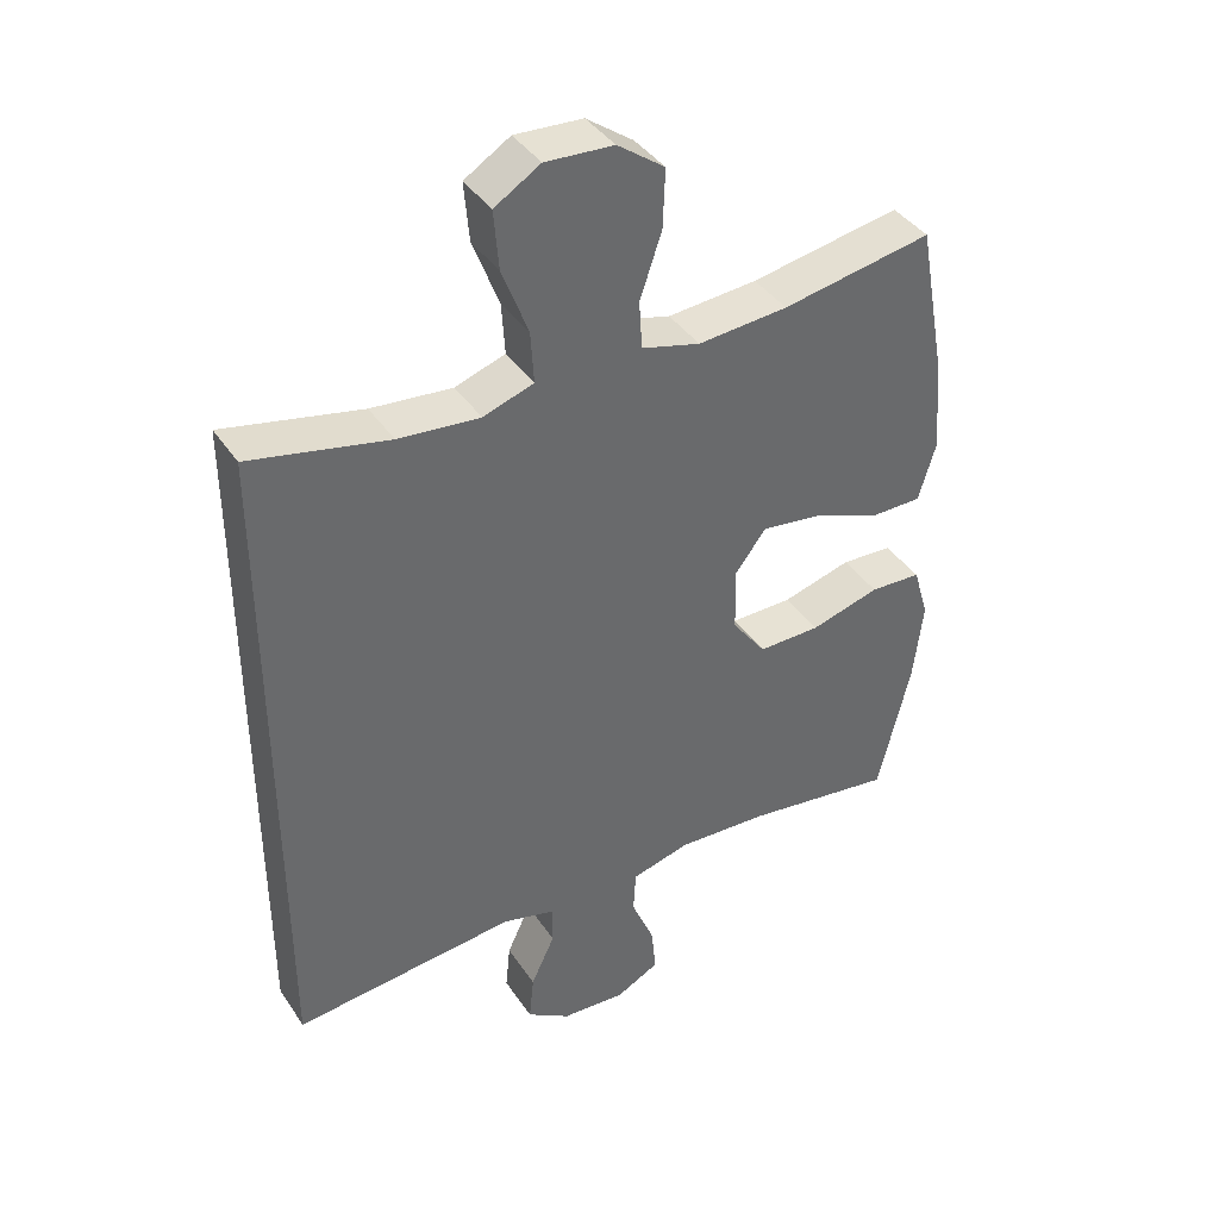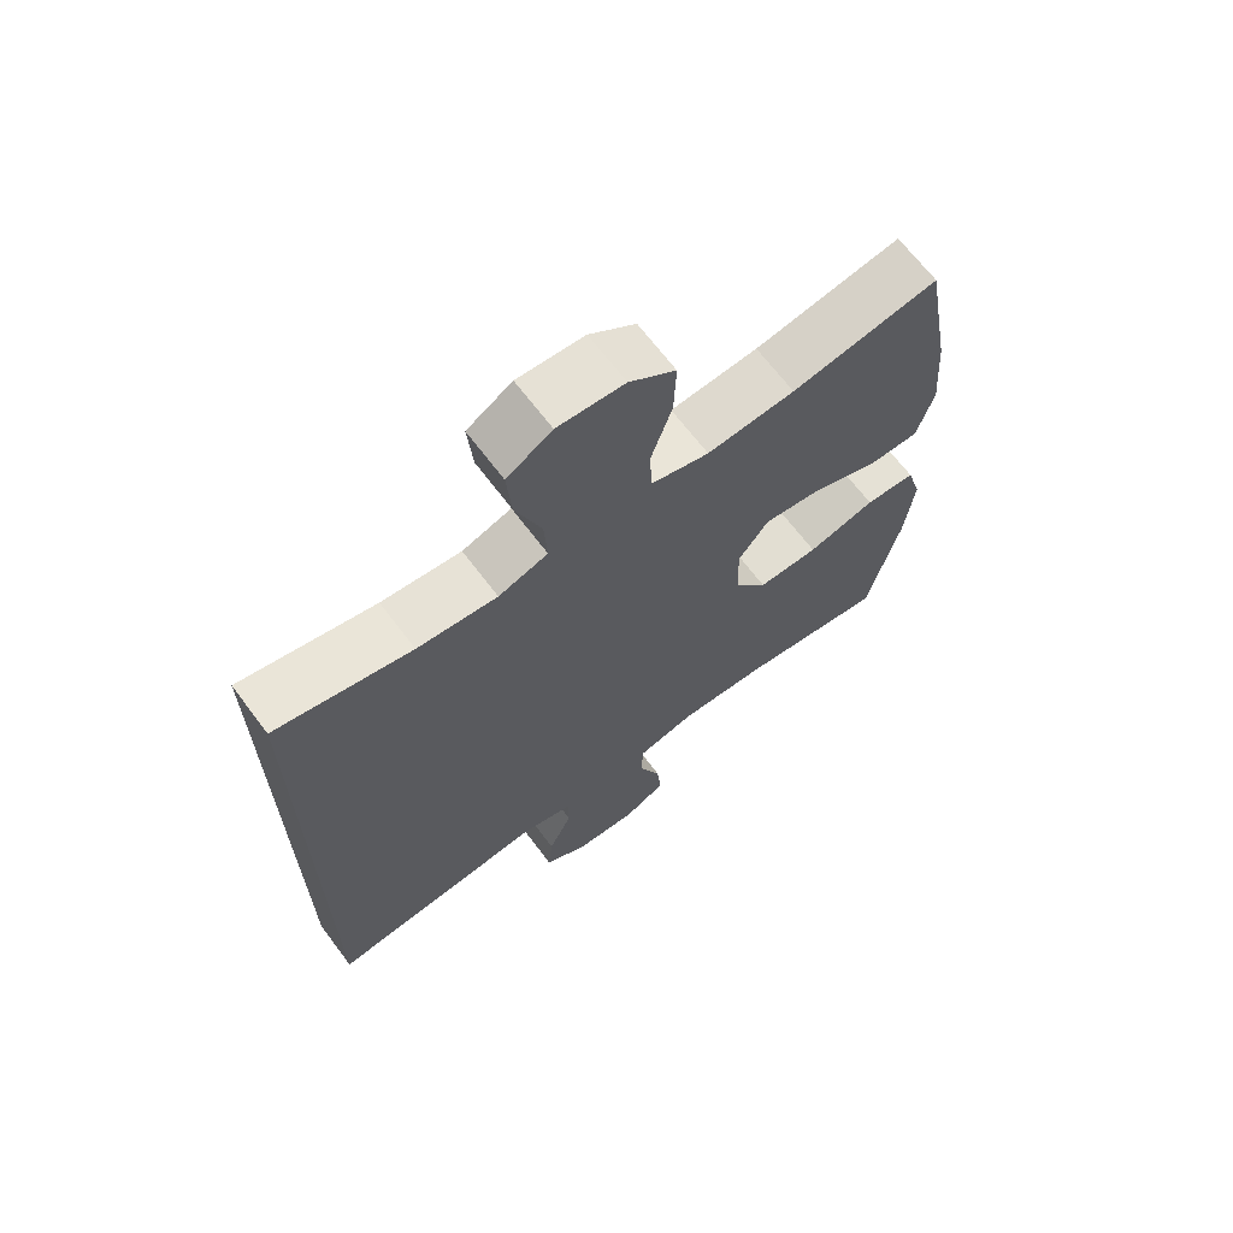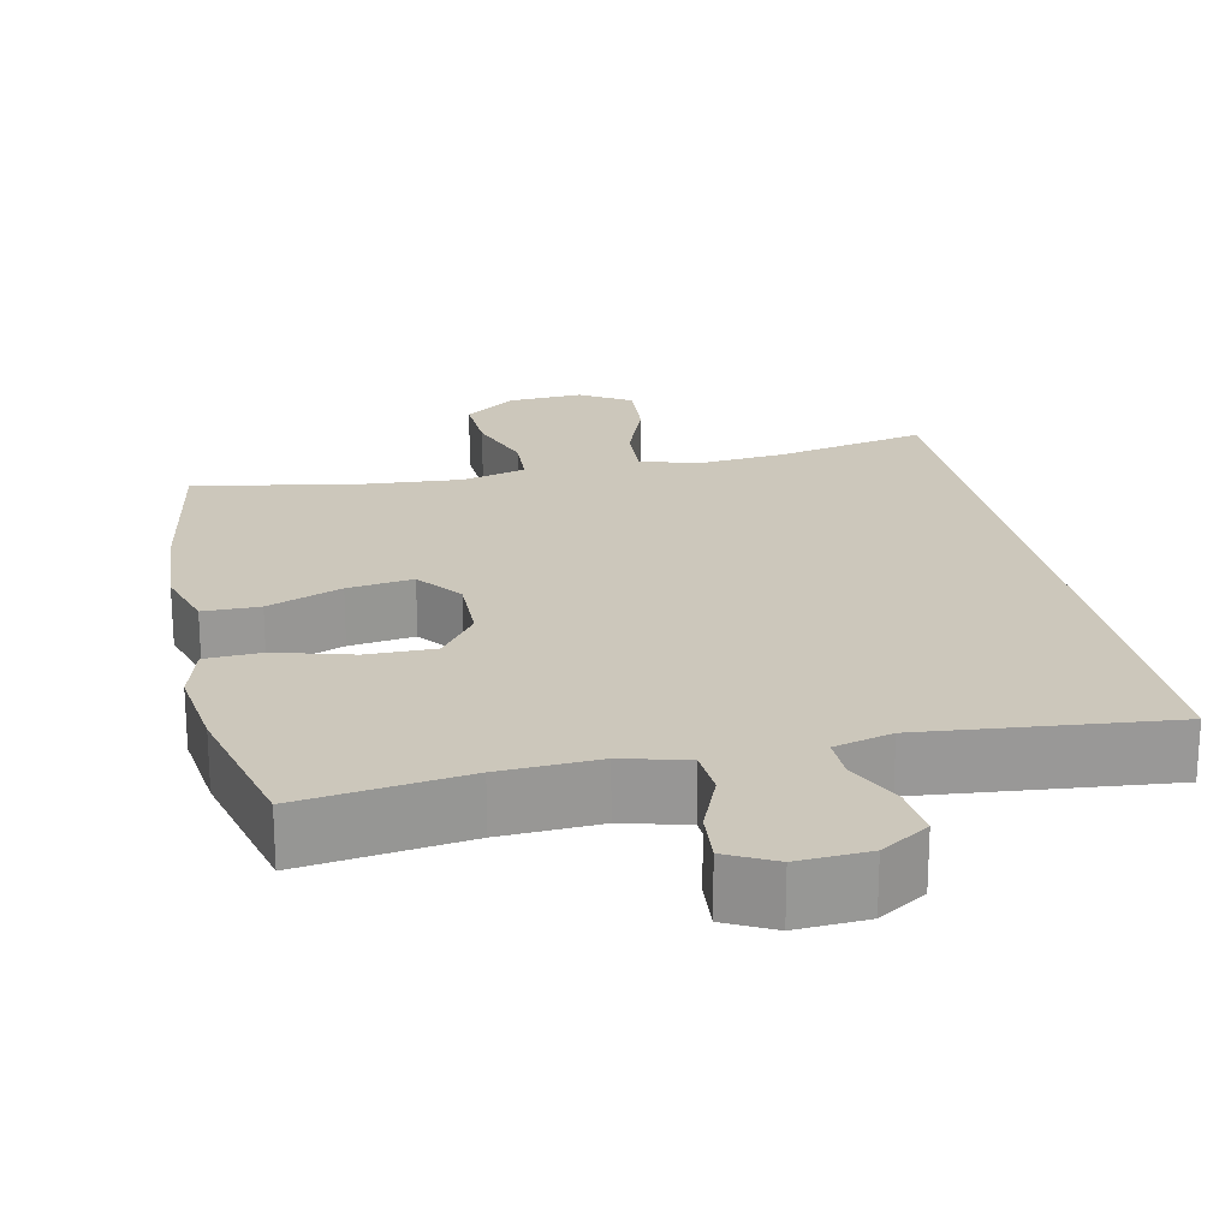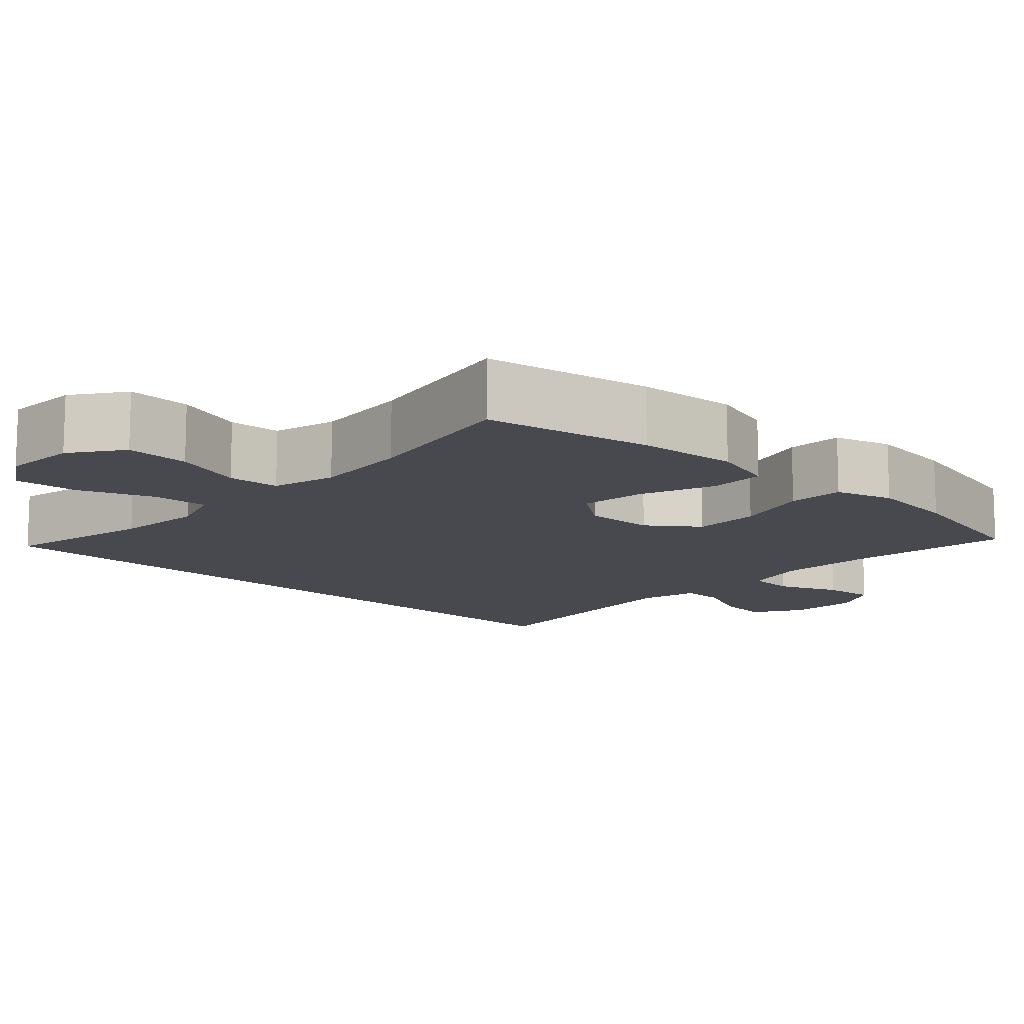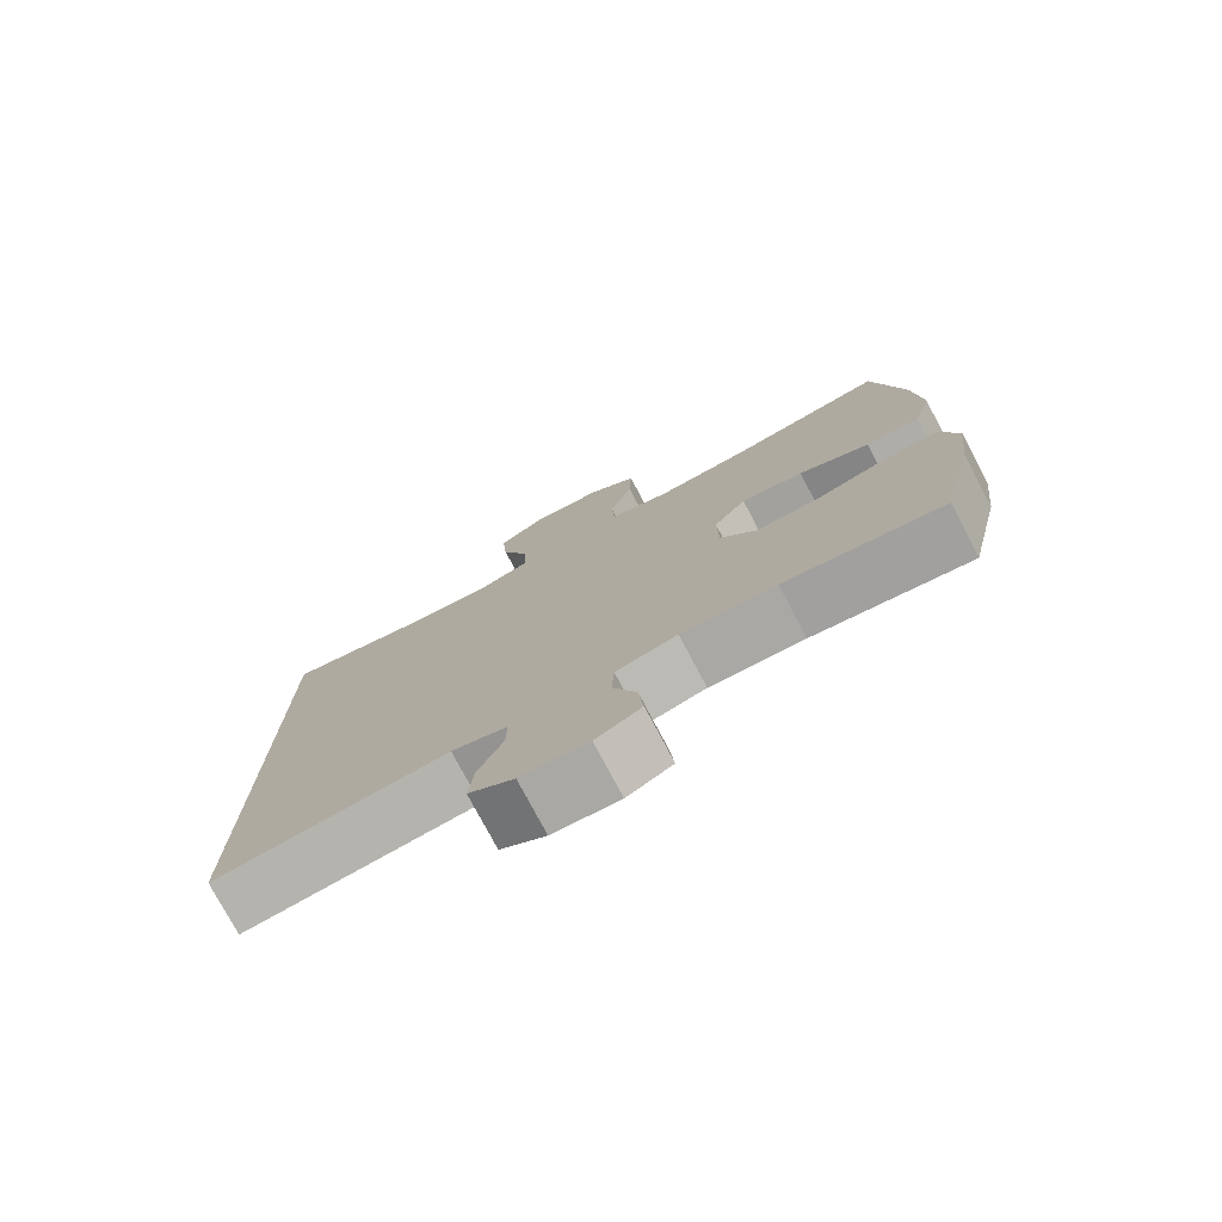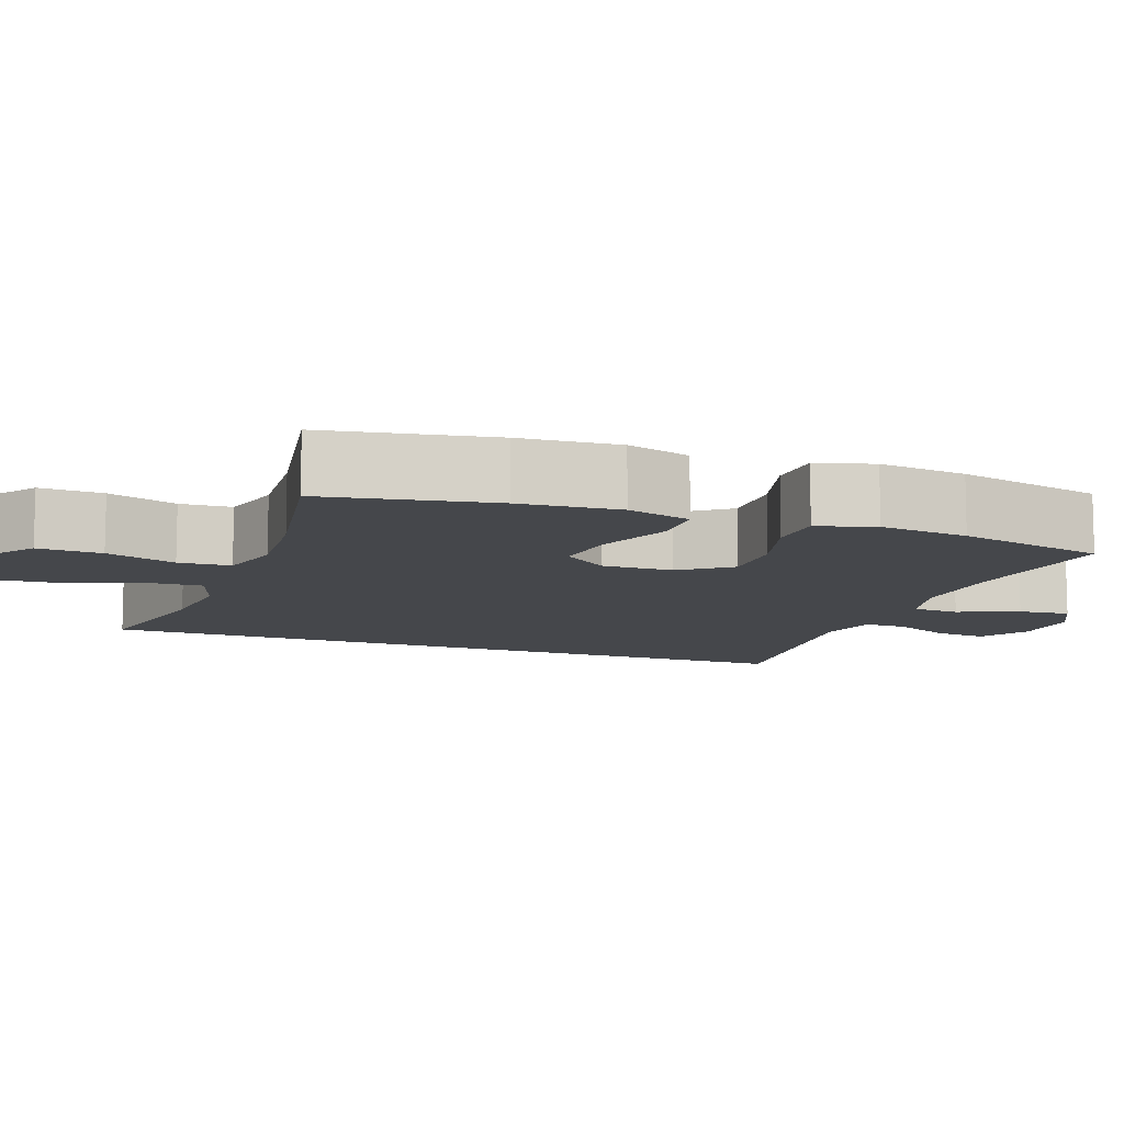
<metadata>
{"format":"obj","ext":"obj","renderer":"f3d","projection":"perspective","resolution":1024,"background":"white","views":[{"elev":39.8,"azim":-30.5,"up":"+Z"},{"elev":67.1,"azim":-36.9,"up":"+Z"},{"elev":21.7,"azim":167.6,"up":"+Y"},{"elev":-12.6,"azim":47.0,"up":"+Y"},{"elev":-76.8,"azim":27.9,"up":"+Z"},{"elev":-10.4,"azim":69.8,"up":"+Y"}]}
</metadata>
<code>
o path3802
v -0.1704 0.0375 -0.4713
v -0.09166 0.0375 -0.4919
v -0.09228 0.0375 -0.5501
v -0.128 0.0375 -0.6273
v -0.1349 0.0375 -0.6975
v -0.07008 0.0375 -0.7386
v 0.02561 0.0375 -0.7438
v 0.09032 0.0375 -0.7099
v 0.08344 0.0375 -0.6396
v 0.04922 0.0375 -0.5574
v 0.05317 0.0375 -0.4936
v 0.1404 0.0375 -0.4702
v 0.2744 0.0375 -0.4762
v 0.4987 0.0375 -0.5063
v 0.5468 0.0375 -0.304
v 0.5611 0.0375 -0.1831
v 0.5378 0.0375 -0.1048
v 0.4613 0.0375 -0.1017
v 0.3581 0.0375 -0.1313
v 0.2658 0.0375 -0.1327
v 0.2153 0.0375 -0.06512
v 0.2131 0.0375 0.03032
v 0.2594 0.0375 0.09219
v 0.3484 0.0375 0.0805
v 0.4494 0.0375 0.04133
v 0.5259 0.0375 0.04221
v 0.5515 0.0375 0.1297
v 0.5408 0.0375 0.2662
v 0.4987 0.0375 0.4954
v 0.2754 0.0375 0.4542
v 0.1419 0.0375 0.4429
v 0.05482 0.0375 0.4658
v 0.05036 0.0375 0.5369
v 0.08283 0.0375 0.6325
v 0.08619 0.0375 0.7197
v 0.01608 0.0375 0.7703
v -0.0851 0.0375 0.776
v -0.1532 0.0375 0.7334
v -0.1459 0.0375 0.646
v -0.1069 0.0375 0.5448
v -0.1021 0.0375 0.4676
v -0.177 0.0375 0.4418
v -0.298 0.0375 0.4527
v -0.5032 0.0375 0.4954
v -0.5032 0.0375 -0.5063
v -0.1704 -0.0375 -0.4713
v -0.09166 -0.0375 -0.4919
v -0.09228 -0.0375 -0.5501
v -0.128 -0.0375 -0.6273
v -0.1349 -0.0375 -0.6975
v -0.07008 -0.0375 -0.7386
v 0.02561 -0.0375 -0.7438
v 0.09032 -0.0375 -0.7099
v 0.08344 -0.0375 -0.6396
v 0.04922 -0.0375 -0.5574
v 0.05317 -0.0375 -0.4936
v 0.1404 -0.0375 -0.4702
v 0.2744 -0.0375 -0.4762
v 0.4987 -0.0375 -0.5063
v 0.5468 -0.0375 -0.304
v 0.5611 -0.0375 -0.1831
v 0.5378 -0.0375 -0.1048
v 0.4613 -0.0375 -0.1017
v 0.3581 -0.0375 -0.1313
v 0.2658 -0.0375 -0.1327
v 0.2153 -0.0375 -0.06512
v 0.2131 -0.0375 0.03032
v 0.2594 -0.0375 0.09219
v 0.3484 -0.0375 0.0805
v 0.4494 -0.0375 0.04133
v 0.5259 -0.0375 0.04221
v 0.5515 -0.0375 0.1297
v 0.5408 -0.0375 0.2662
v 0.4987 -0.0375 0.4954
v 0.2754 -0.0375 0.4542
v 0.1419 -0.0375 0.4429
v 0.05482 -0.0375 0.4658
v 0.05036 -0.0375 0.5369
v 0.08283 -0.0375 0.6325
v 0.08619 -0.0375 0.7197
v 0.01608 -0.0375 0.7703
v -0.0851 -0.0375 0.776
v -0.1532 -0.0375 0.7334
v -0.1459 -0.0375 0.646
v -0.1069 -0.0375 0.5448
v -0.1021 -0.0375 0.4676
v -0.177 -0.0375 0.4418
v -0.298 -0.0375 0.4527
v -0.5032 -0.0375 0.4954
v -0.5032 -0.0375 -0.5063
v -0.07008 0.0375 -0.7386
v 0.02561 0.0375 -0.7438
v 0.09032 0.0375 -0.7099
v 0.09032 0.0375 -0.7099
v -0.1349 0.0375 -0.6975
v -0.1349 0.0375 -0.6975
v 0.08344 0.0375 -0.6396
v -0.128 0.0375 -0.6273
v 0.04922 0.0375 -0.5574
v -0.09228 0.0375 -0.5501
v 0.05317 0.0375 -0.4936
v 0.05317 0.0375 -0.4936
v -0.09166 0.0375 -0.4919
v -0.09166 0.0375 -0.4919
v -0.5032 0.0375 0.4954
v -0.5032 0.0375 0.4954
v -0.5032 0.0375 -0.5063
v -0.5032 0.0375 -0.5063
v 0.1404 0.0375 -0.4702
v 0.2744 0.0375 -0.4762
v 0.4987 0.0375 -0.5063
v 0.4987 0.0375 -0.5063
v -0.1704 0.0375 -0.4713
v 0.5468 0.0375 -0.304
v 0.5611 0.0375 -0.1831
v 0.3581 0.0375 -0.1313
v 0.2658 0.0375 -0.1327
v 0.5378 0.0375 -0.1048
v 0.5378 0.0375 -0.1048
v 0.2153 0.0375 -0.06512
v 0.4613 0.0375 -0.1017
v 0.2131 0.0375 0.03032
v 0.2594 0.0375 0.09219
v 0.2594 0.0375 0.09219
v 0.3484 0.0375 0.0805
v 0.4494 0.0375 0.04133
v 0.5259 0.0375 0.04221
v 0.5259 0.0375 0.04221
v 0.5515 0.0375 0.1297
v 0.5408 0.0375 0.2662
v -0.177 0.0375 0.4418
v -0.298 0.0375 0.4527
v -0.1021 0.0375 0.4676
v -0.1021 0.0375 0.4676
v 0.1419 0.0375 0.4429
v 0.05482 0.0375 0.4658
v 0.05482 0.0375 0.4658
v 0.2754 0.0375 0.4542
v 0.05036 0.0375 0.5369
v -0.1069 0.0375 0.5448
v 0.4987 0.0375 0.4954
v 0.4987 0.0375 0.4954
v 0.08283 0.0375 0.6325
v -0.1459 0.0375 0.646
v 0.08619 0.0375 0.7197
v -0.1532 0.0375 0.7334
v -0.1532 0.0375 0.7334
v 0.01608 0.0375 0.7703
v -0.0851 0.0375 0.776
v -0.07008 -0.0375 -0.7386
v 0.02561 -0.0375 -0.7438
v 0.09032 -0.0375 -0.7099
v 0.09032 -0.0375 -0.7099
v -0.1349 -0.0375 -0.6975
v -0.1349 -0.0375 -0.6975
v 0.08344 -0.0375 -0.6396
v -0.128 -0.0375 -0.6273
v 0.04922 -0.0375 -0.5574
v -0.09228 -0.0375 -0.5501
v 0.05317 -0.0375 -0.4936
v 0.05317 -0.0375 -0.4936
v -0.09166 -0.0375 -0.4919
v -0.09166 -0.0375 -0.4919
v -0.5032 -0.0375 0.4954
v -0.5032 -0.0375 0.4954
v -0.5032 -0.0375 -0.5063
v -0.5032 -0.0375 -0.5063
v 0.1404 -0.0375 -0.4702
v 0.2744 -0.0375 -0.4762
v 0.4987 -0.0375 -0.5063
v 0.4987 -0.0375 -0.5063
v -0.1704 -0.0375 -0.4713
v 0.5468 -0.0375 -0.304
v 0.5611 -0.0375 -0.1831
v 0.3581 -0.0375 -0.1313
v 0.2658 -0.0375 -0.1327
v 0.5378 -0.0375 -0.1048
v 0.5378 -0.0375 -0.1048
v 0.2153 -0.0375 -0.06512
v 0.4613 -0.0375 -0.1017
v 0.2131 -0.0375 0.03032
v 0.2594 -0.0375 0.09219
v 0.2594 -0.0375 0.09219
v 0.3484 -0.0375 0.0805
v 0.4494 -0.0375 0.04133
v 0.5259 -0.0375 0.04221
v 0.5259 -0.0375 0.04221
v 0.5515 -0.0375 0.1297
v 0.5408 -0.0375 0.2662
v -0.177 -0.0375 0.4418
v -0.298 -0.0375 0.4527
v -0.1021 -0.0375 0.4676
v -0.1021 -0.0375 0.4676
v 0.1419 -0.0375 0.4429
v 0.05482 -0.0375 0.4658
v 0.05482 -0.0375 0.4658
v 0.2754 -0.0375 0.4542
v 0.05036 -0.0375 0.5369
v -0.1069 -0.0375 0.5448
v 0.4987 -0.0375 0.4954
v 0.4987 -0.0375 0.4954
v 0.08283 -0.0375 0.6325
v -0.1459 -0.0375 0.646
v 0.08619 -0.0375 0.7197
v -0.1532 -0.0375 0.7334
v -0.1532 -0.0375 0.7334
v 0.01608 -0.0375 0.7703
v -0.0851 -0.0375 0.776
f 168 179 160
f 203 207 208
f 202 199 198
f 159 157 158
f 150 157 154
f 157 150 156
f 169 176 168
f 158 162 159
f 166 191 164
f 181 192 190
f 202 207 203
f 189 184 188
f 160 162 158
f 199 202 203
f 192 198 199
f 156 151 152
f 182 194 181
f 179 162 160
f 172 191 166
f 181 194 195
f 175 174 180
f 181 190 172
f 158 157 156
f 173 169 170
f 156 150 151
f 200 197 189
f 176 169 175
f 197 184 189
f 184 197 182
f 172 190 191
f 194 182 197
f 185 188 184
f 207 202 204
f 176 179 168
f 179 172 162
f 195 198 192
f 181 195 192
f 181 172 179
f 186 188 185
f 174 175 173
f 173 175 169
f 180 174 177
f 203 208 205
f 6 7 52 51
f 7 94 153 52
f 96 6 51 155
f 8 9 54 53
f 4 5 50 49
f 9 10 55 54
f 3 4 49 48
f 10 102 161 55
f 104 3 48 163
f 106 108 167 165
f 11 12 57 56
f 13 112 171 58
f 1 2 47 46
f 45 1 46 90
f 12 13 58 57
f 14 15 60 59
f 15 16 61 60
f 19 20 65 64
f 16 119 178 61
f 20 21 66 65
f 18 19 64 63
f 17 18 63 62
f 21 22 67 66
f 22 124 183 67
f 24 25 70 69
f 25 128 187 70
f 26 27 72 71
f 23 24 69 68
f 27 28 73 72
f 42 43 88 87
f 134 42 87 193
f 31 137 196 76
f 30 31 76 75
f 32 33 78 77
f 40 41 86 85
f 142 30 75 201
f 28 29 74 73
f 43 44 89 88
f 33 34 79 78
f 39 40 85 84
f 34 35 80 79
f 147 39 84 206
f 35 36 81 80
f 37 38 83 82
f 36 37 82 81
f 109 101 120
f 144 149 148
f 143 139 140
f 100 99 98
f 91 95 98
f 98 97 91
f 110 109 117
f 99 100 103
f 107 105 132
f 122 131 133
f 143 144 148
f 130 129 125
f 101 99 103
f 140 144 143
f 133 140 139
f 97 93 92
f 123 122 135
f 120 101 103
f 113 107 132
f 122 136 135
f 116 121 115
f 122 113 131
f 99 97 98
f 114 111 110
f 97 92 91
f 141 130 138
f 117 116 110
f 138 130 125
f 125 123 138
f 113 132 131
f 135 138 123
f 126 125 129
f 148 145 143
f 117 109 120
f 120 103 113
f 136 133 139
f 122 133 136
f 122 120 113
f 127 126 129
f 115 114 116
f 114 110 116
f 121 118 115
f 144 146 149

</code>
